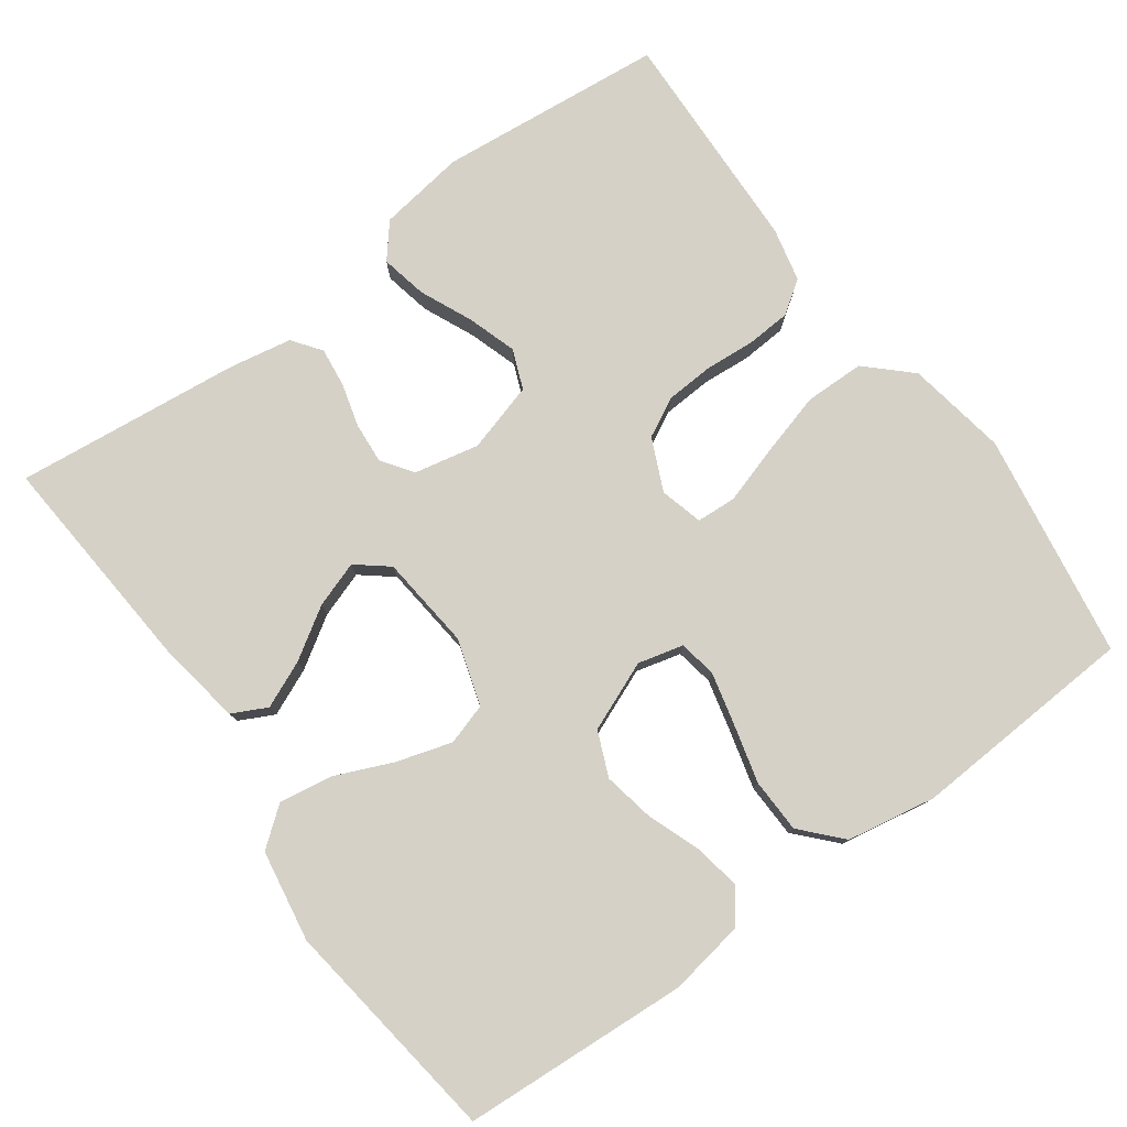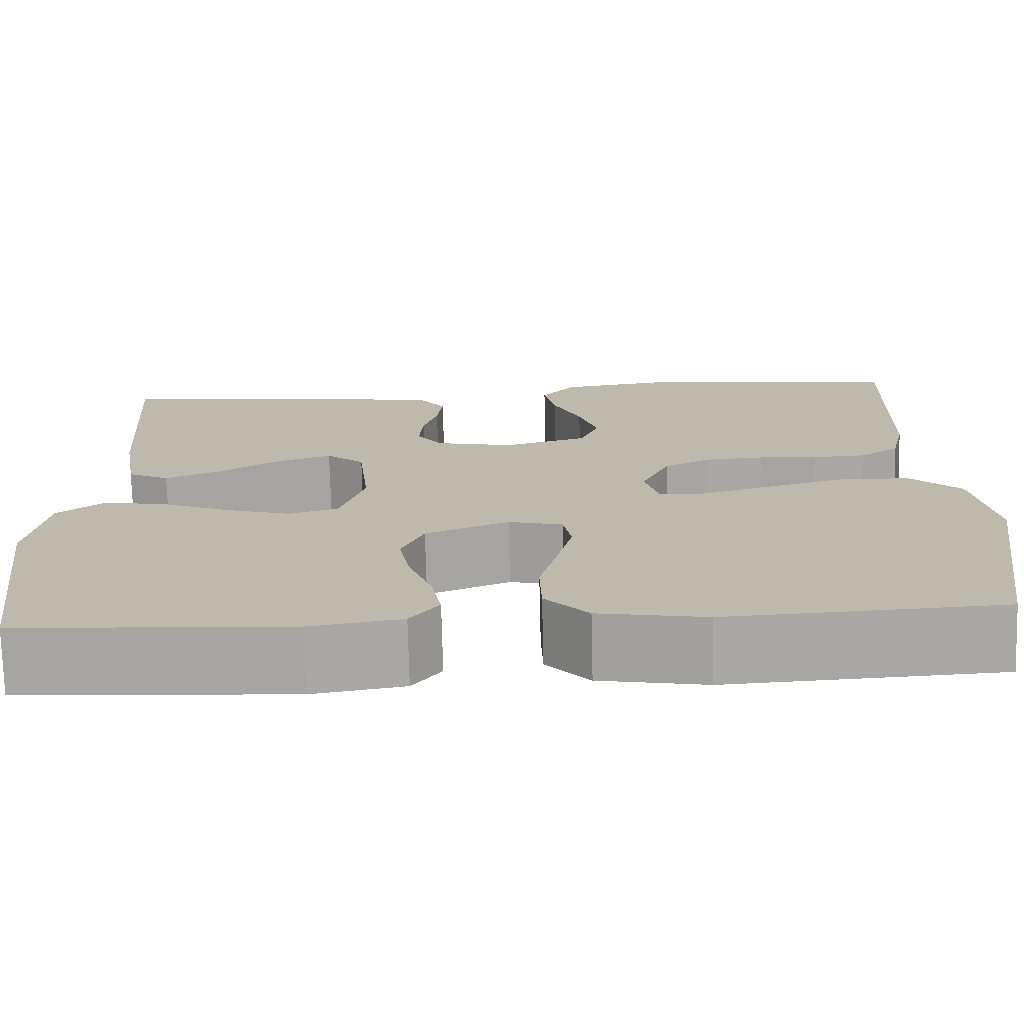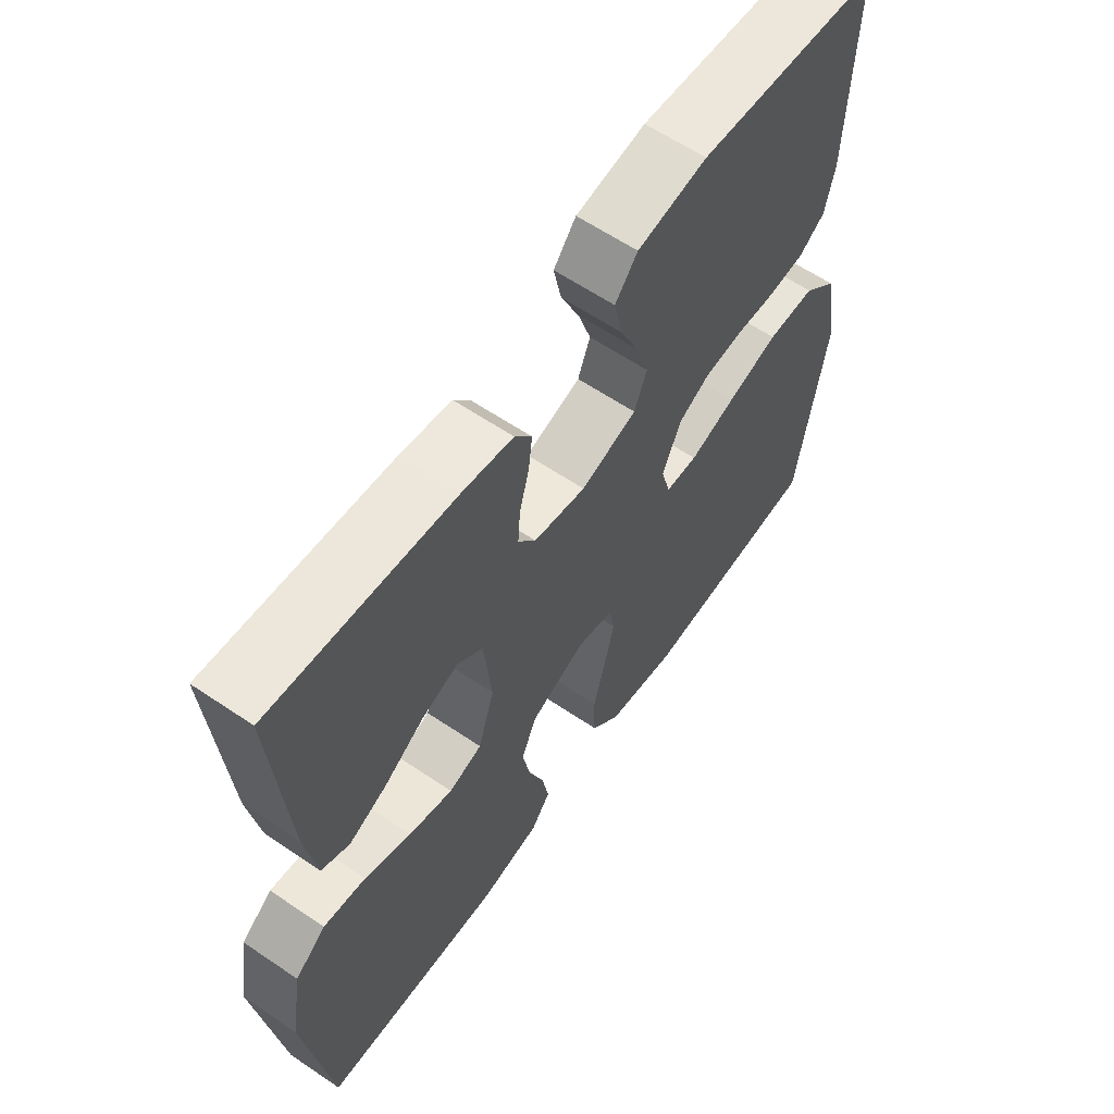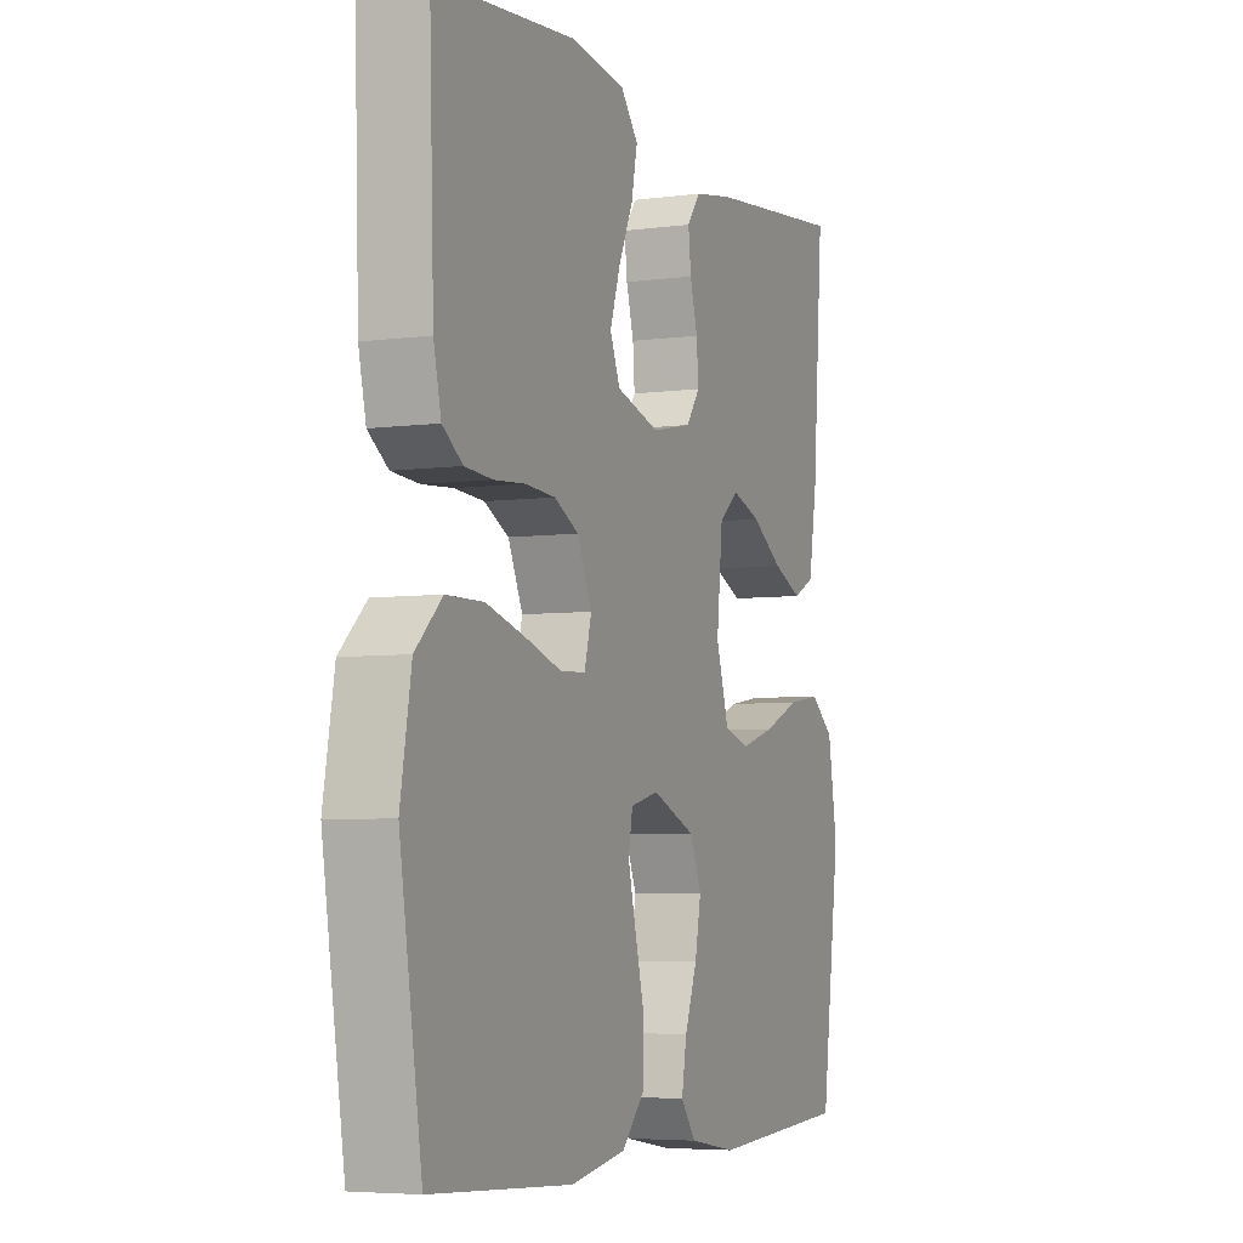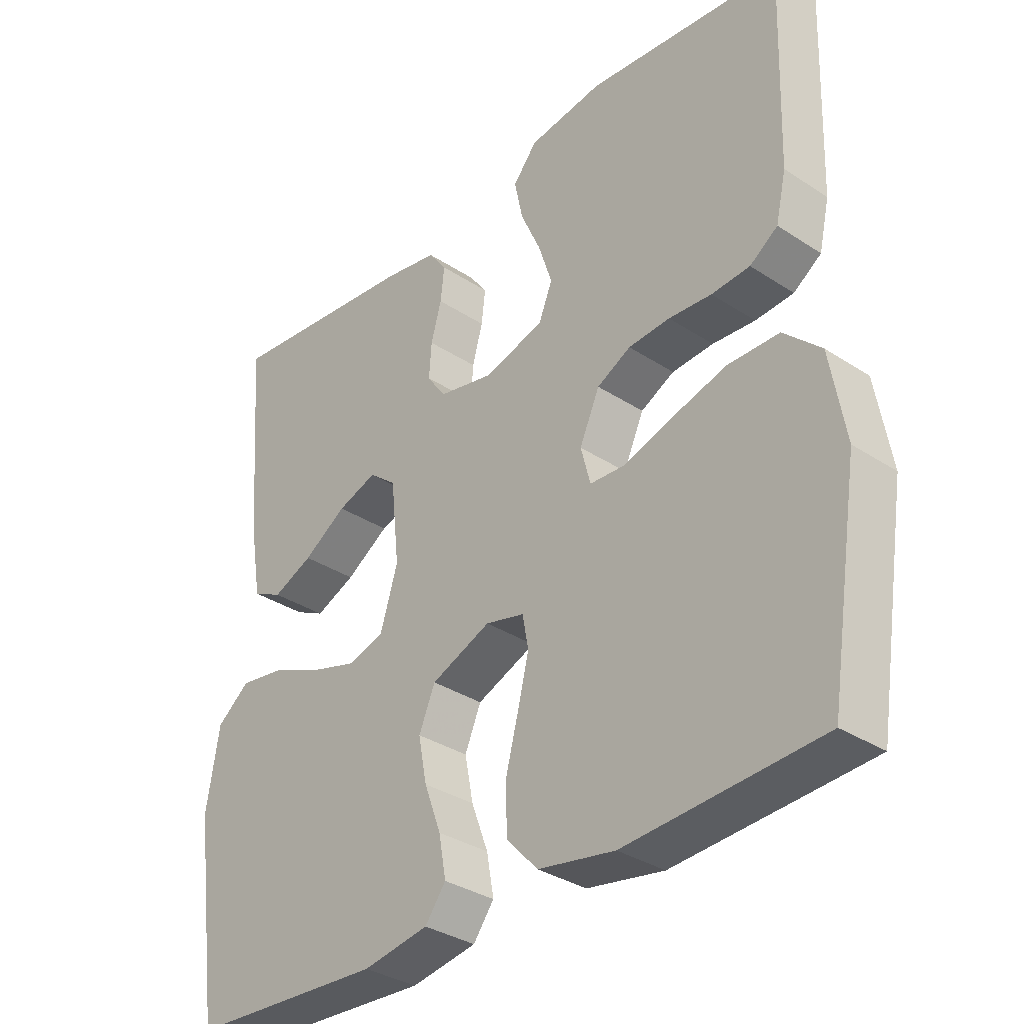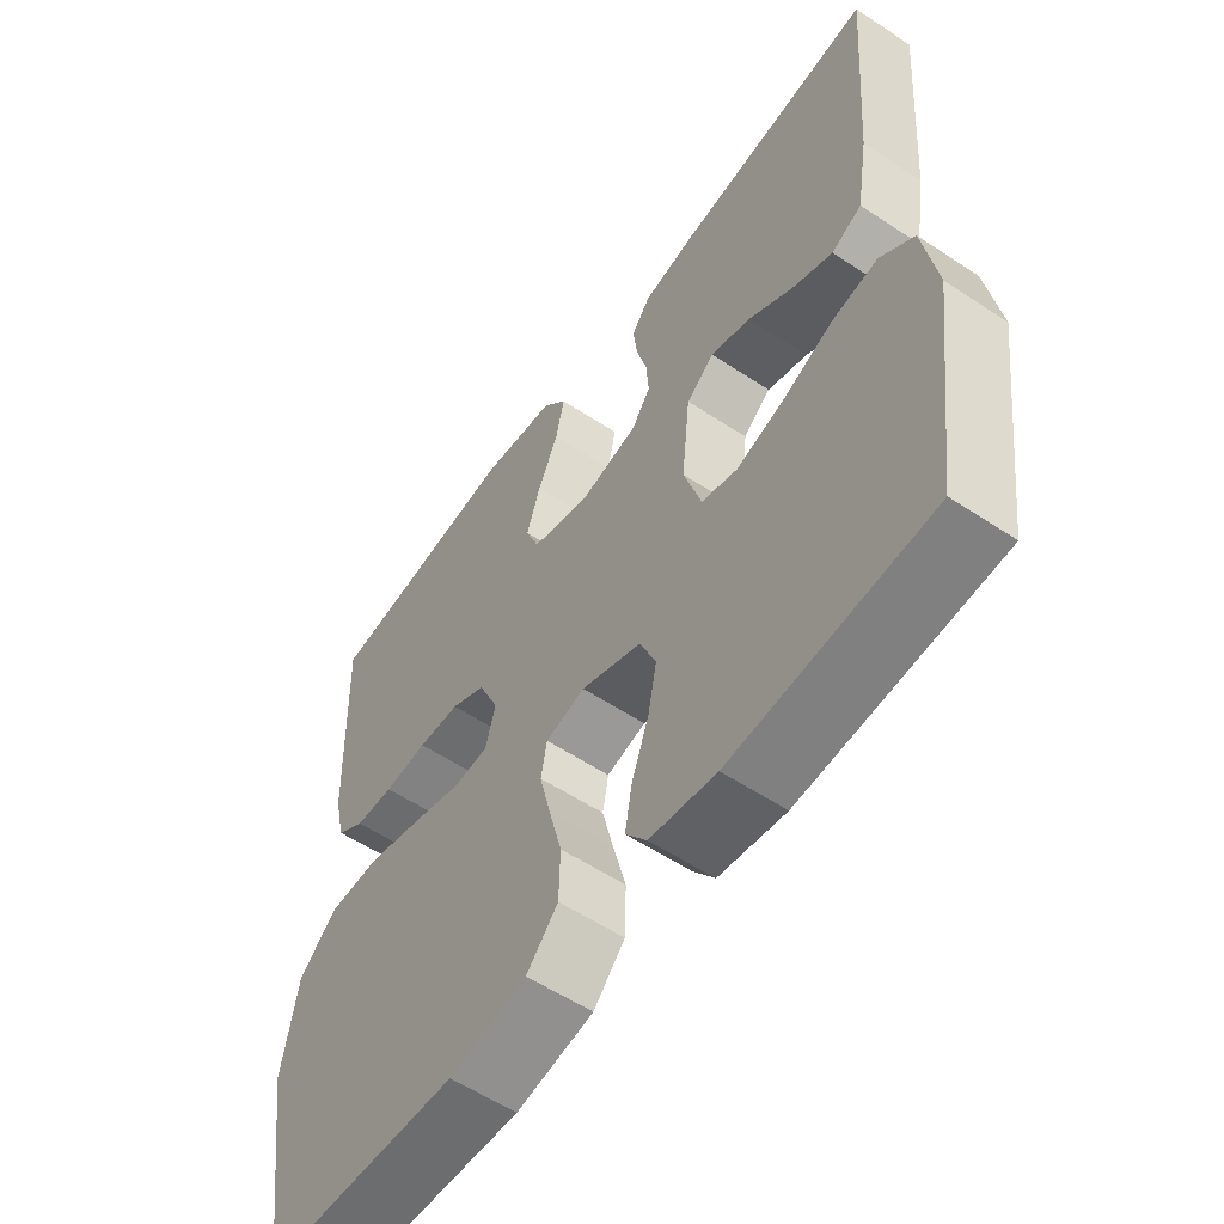
<metadata>
{"format":"obj","ext":"obj","renderer":"f3d","projection":"perspective","resolution":1024,"background":"white","views":[{"elev":78.7,"azim":144.1,"up":"+Y"},{"elev":-74.4,"azim":-178.6,"up":"+Z"},{"elev":61.3,"azim":124.6,"up":"+Z"},{"elev":-5.3,"azim":-67.3,"up":"+Z"},{"elev":-33.7,"azim":-131.8,"up":"+Z"},{"elev":-57.0,"azim":55.4,"up":"+Z"}]}
</metadata>
<code>
v 0.5 0.07 0.5
v 0.477 0.07 0.2
v 0.459 0.07 0.091
v 0.413 0.07 0.068
v 0.351 0.07 0.095
v 0.284 0.07 0.138
v 0.223 0.07 0.159
v 0.181 0.07 0.125
v 0.168 0.07 0
v 0.195 0.07 -0.088
v 0.25 0.07 -0.105
v 0.323 0.07 -0.083
v 0.4 0.07 -0.05
v 0.47 0.07 -0.039
v 0.521 0.07 -0.079
v 0.541 0.07 -0.2
v 0.5 0.07 -0.5
v 0.2 0.07 -0.518
v 0.099 0.07 -0.501
v 0.067 0.07 -0.458
v 0.078 0.07 -0.396
v 0.104 0.07 -0.326
v 0.117 0.07 -0.258
v 0.092 0.07 -0.199
v 0 0.07 -0.161
v -0.06 0.07 -0.176
v -0.069 0.07 -0.226
v -0.052 0.07 -0.296
v -0.032 0.07 -0.373
v -0.034 0.07 -0.445
v -0.082 0.07 -0.497
v -0.2 0.07 -0.518
v -0.5 0.07 -0.5
v -0.547 0.07 -0.2
v -0.524 0.07 -0.067
v -0.467 0.07 -0.013
v -0.388 0.07 -0.012
v -0.303 0.07 -0.036
v -0.227 0.07 -0.06
v -0.174 0.07 -0.057
v -0.159 0.07 0
v -0.19 0.07 0.069
v -0.242 0.07 0.096
v -0.306 0.07 0.1
v -0.372 0.07 0.095
v -0.431 0.07 0.099
v -0.474 0.07 0.129
v -0.49 0.07 0.2
v -0.5 0.07 0.5
v -0.2 0.07 0.529
v -0.085 0.07 0.512
v -0.048 0.07 0.467
v -0.061 0.07 0.405
v -0.092 0.07 0.336
v -0.113 0.07 0.271
v -0.092 0.07 0.219
v 0 0.07 0.192
v 0.086 0.07 0.21
v 0.115 0.07 0.251
v 0.111 0.07 0.305
v 0.095 0.07 0.363
v 0.089 0.07 0.415
v 0.117 0.07 0.453
v 0.2 0.07 0.468
v 0.5 0 0.5
v 0.477 0 0.2
v 0.459 0 0.091
v 0.413 0 0.068
v 0.351 0 0.095
v 0.284 0 0.138
v 0.223 0 0.159
v 0.181 0 0.125
v 0.168 0 0
v 0.195 0 -0.088
v 0.25 0 -0.105
v 0.323 0 -0.083
v 0.4 0 -0.05
v 0.47 0 -0.039
v 0.521 0 -0.079
v 0.541 0 -0.2
v 0.5 0 -0.5
v 0.2 0 -0.518
v 0.099 0 -0.501
v 0.067 0 -0.458
v 0.078 0 -0.396
v 0.104 0 -0.326
v 0.117 0 -0.258
v 0.092 0 -0.199
v 0 0 -0.161
v -0.06 0 -0.176
v -0.069 0 -0.226
v -0.052 0 -0.296
v -0.032 0 -0.373
v -0.034 0 -0.445
v -0.082 0 -0.497
v -0.2 0 -0.518
v -0.5 0 -0.5
v -0.547 0 -0.2
v -0.524 0 -0.067
v -0.467 0 -0.013
v -0.388 0 -0.012
v -0.303 0 -0.036
v -0.227 0 -0.06
v -0.174 0 -0.057
v -0.159 0 0
v -0.19 0 0.069
v -0.242 0 0.096
v -0.306 0 0.1
v -0.372 0 0.095
v -0.431 0 0.099
v -0.474 0 0.129
v -0.49 0 0.2
v -0.5 0 0.5
v -0.2 0 0.529
v -0.085 0 0.512
v -0.048 0 0.467
v -0.061 0 0.405
v -0.092 0 0.336
v -0.113 0 0.271
v -0.092 0 0.219
v 0 0 0.192
v 0.086 0 0.21
v 0.115 0 0.251
v 0.111 0 0.305
v 0.095 0 0.363
v 0.089 0 0.415
v 0.117 0 0.453
v 0.2 0 0.468
f 60 61 62 63
f 59 60 63 64
f 51 52 53 54
f 51 54 55
f 50 51 55
f 49 50 55
f 48 49 55 56
f 44 45 46 47
f 43 44 47 48
f 36 37 38 39
f 34 35 36 39
f 34 39 40
f 33 34 40
f 32 33 40
f 31 32 40 41
f 28 29 30 31
f 27 28 31 41
f 19 20 21 22
f 19 22 23
f 18 19 23
f 17 18 23
f 16 17 23 24
f 12 13 14 15
f 11 12 15 16
f 10 11 16 24
f 3 4 5 6
f 3 6 7
f 2 3 7
f 59 64 1 2
f 58 59 2 7
f 57 58 7 8
f 43 48 56 57
f 42 43 57 8
f 41 42 8 9
f 26 27 41
f 25 26 41 9
f 9 10 24 25
f 127 126 125 124
f 128 127 124 123
f 118 117 116 115
f 119 118 115
f 119 115 114
f 119 114 113
f 120 119 113 112
f 111 110 109 108
f 112 111 108 107
f 103 102 101 100
f 103 100 99 98
f 104 103 98
f 104 98 97
f 104 97 96
f 105 104 96 95
f 95 94 93 92
f 105 95 92 91
f 86 85 84 83
f 87 86 83
f 87 83 82
f 87 82 81
f 88 87 81 80
f 79 78 77 76
f 80 79 76 75
f 88 80 75 74
f 70 69 68 67
f 71 70 67
f 71 67 66
f 66 65 128 123
f 71 66 123 122
f 72 71 122 121
f 121 120 112 107
f 72 121 107 106
f 73 72 106 105
f 105 91 90
f 73 105 90 89
f 89 88 74 73
f 1 65 66 2
f 2 66 67 3
f 3 67 68 4
f 4 68 69 5
f 5 69 70 6
f 6 70 71 7
f 7 71 72 8
f 8 72 73 9
f 9 73 74 10
f 10 74 75 11
f 11 75 76 12
f 12 76 77 13
f 13 77 78 14
f 14 78 79 15
f 15 79 80 16
f 16 80 81 17
f 17 81 82 18
f 18 82 83 19
f 19 83 84 20
f 20 84 85 21
f 21 85 86 22
f 22 86 87 23
f 23 87 88 24
f 24 88 89 25
f 25 89 90 26
f 26 90 91 27
f 27 91 92 28
f 28 92 93 29
f 29 93 94 30
f 30 94 95 31
f 31 95 96 32
f 32 96 97 33
f 33 97 98 34
f 34 98 99 35
f 35 99 100 36
f 36 100 101 37
f 37 101 102 38
f 38 102 103 39
f 39 103 104 40
f 40 104 105 41
f 41 105 106 42
f 42 106 107 43
f 43 107 108 44
f 44 108 109 45
f 45 109 110 46
f 46 110 111 47
f 47 111 112 48
f 48 112 113 49
f 49 113 114 50
f 50 114 115 51
f 51 115 116 52
f 52 116 117 53
f 53 117 118 54
f 54 118 119 55
f 55 119 120 56
f 56 120 121 57
f 57 121 122 58
f 58 122 123 59
f 59 123 124 60
f 60 124 125 61
f 61 125 126 62
f 62 126 127 63
f 63 127 128 64
f 64 128 65 1

</code>
